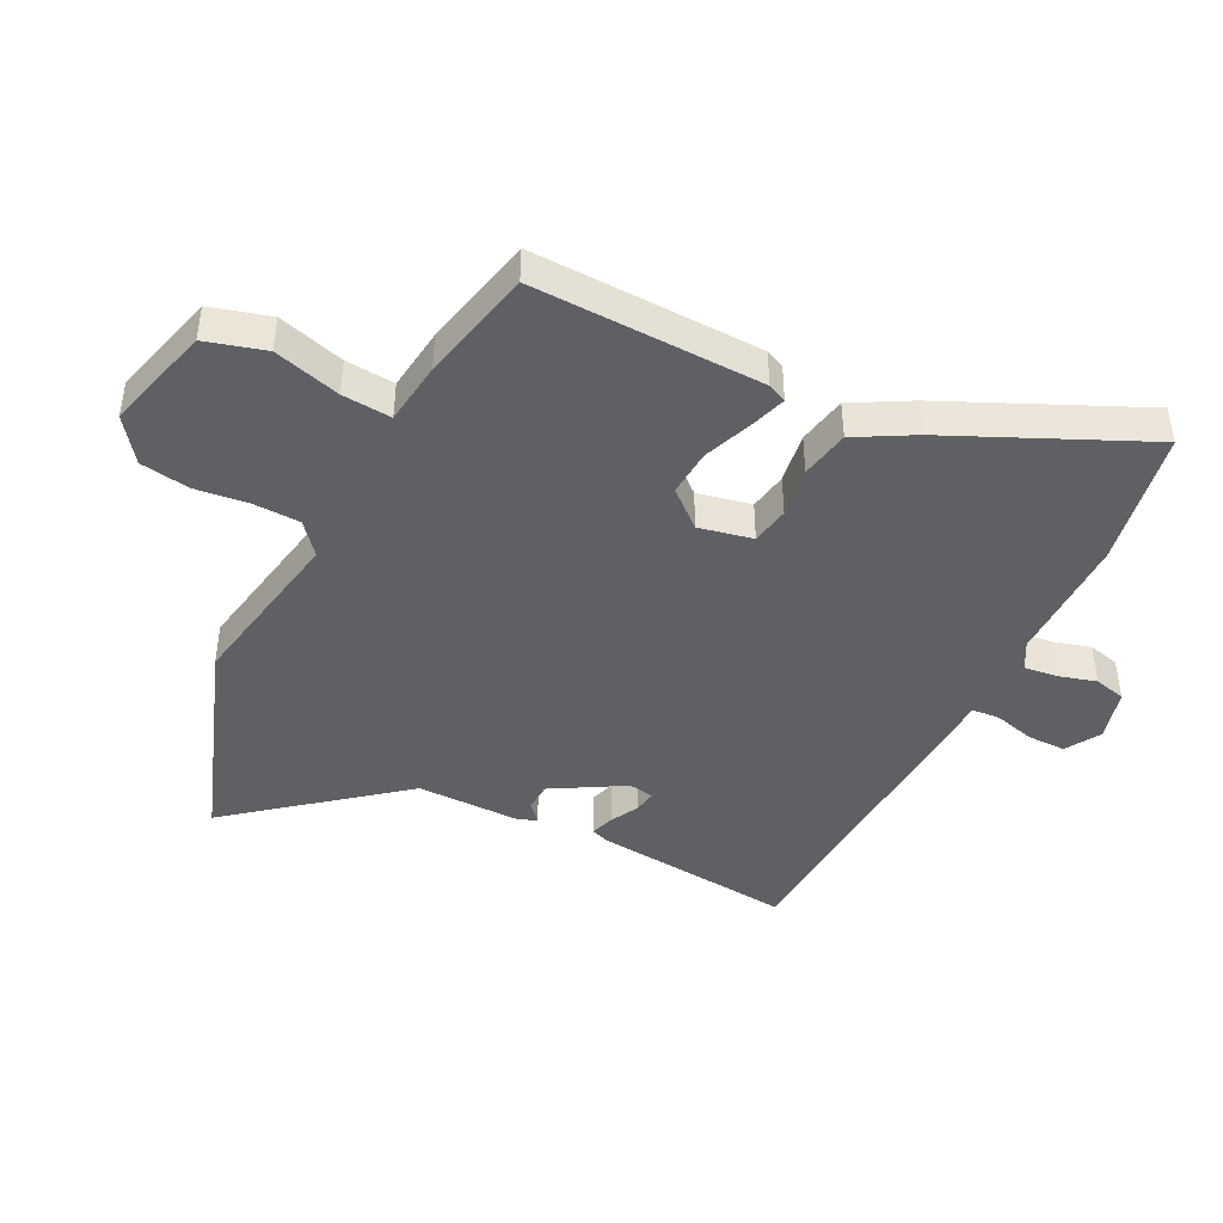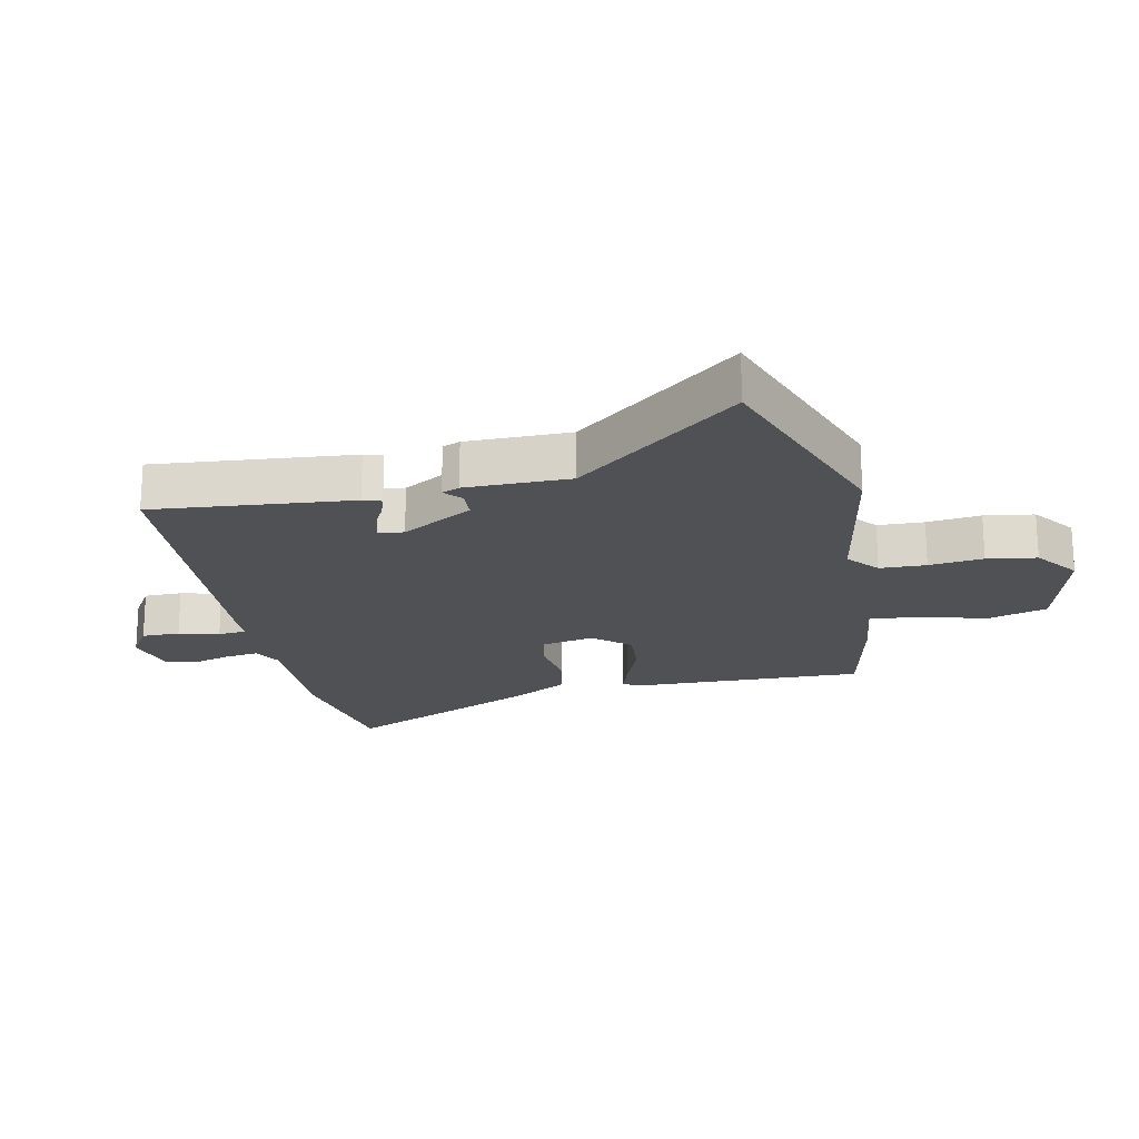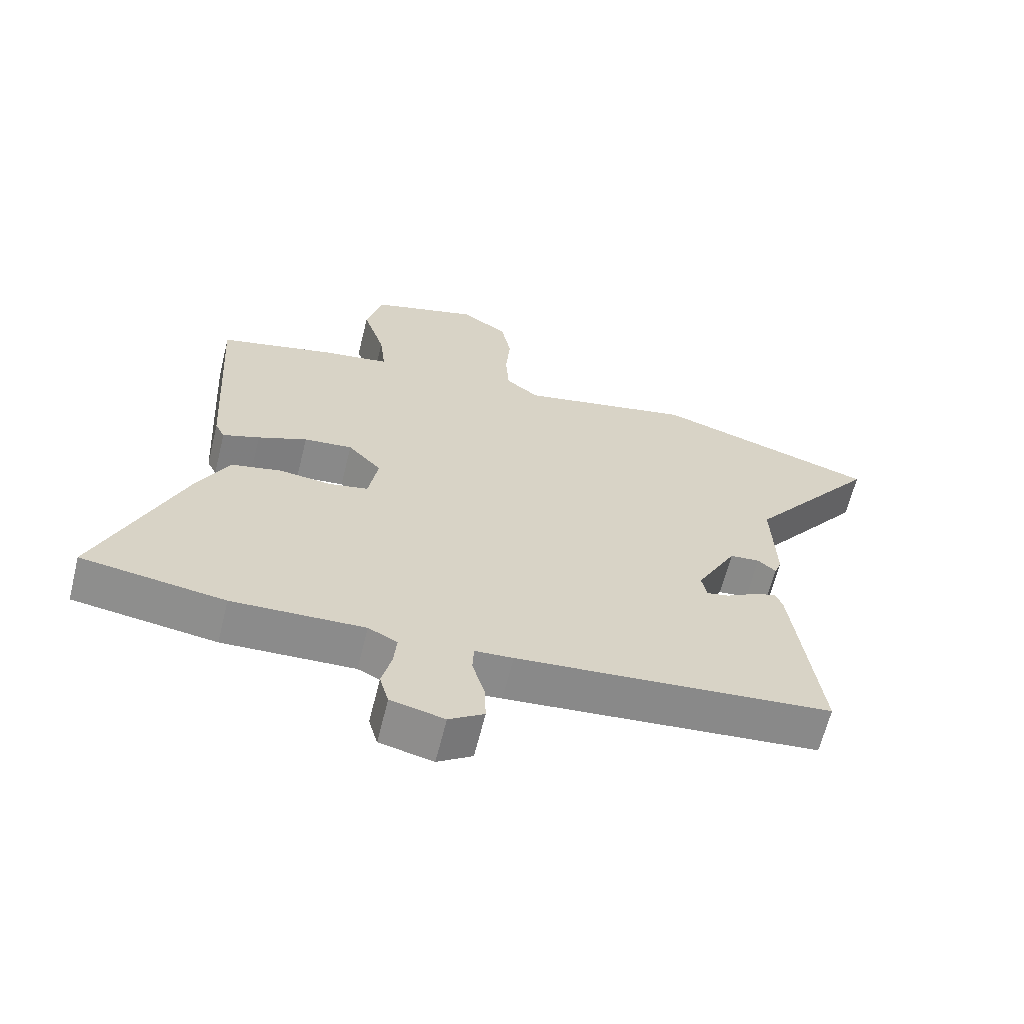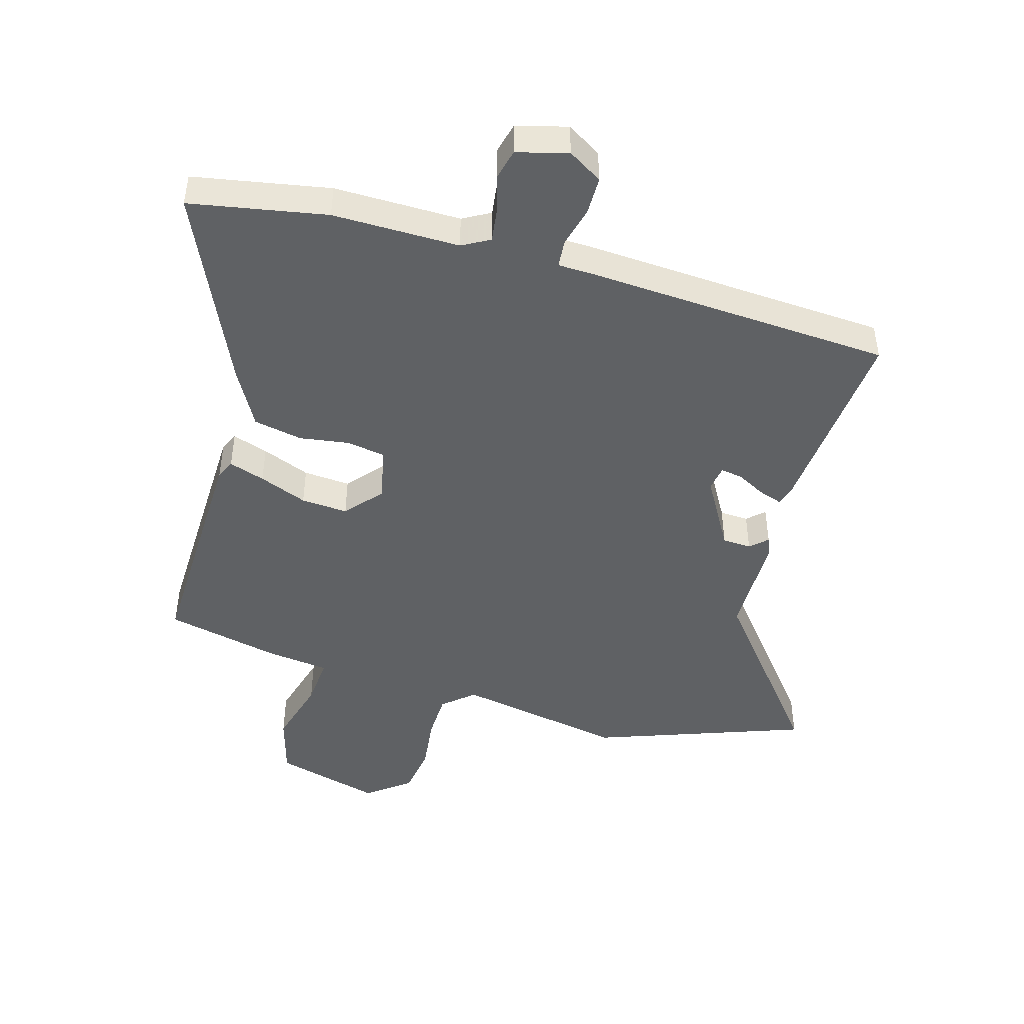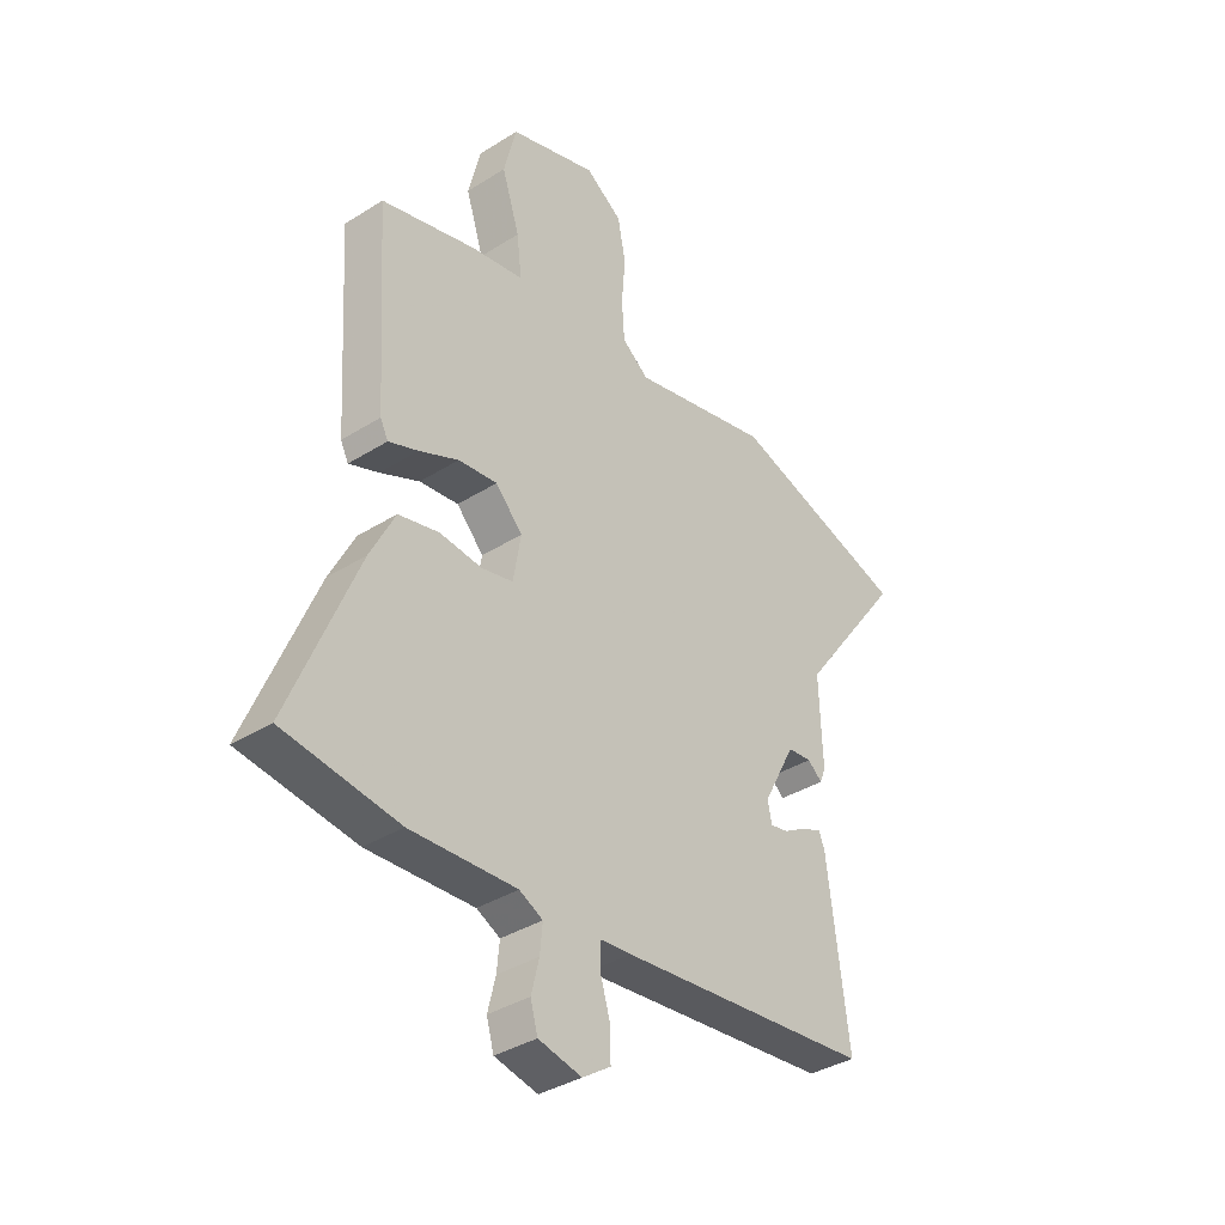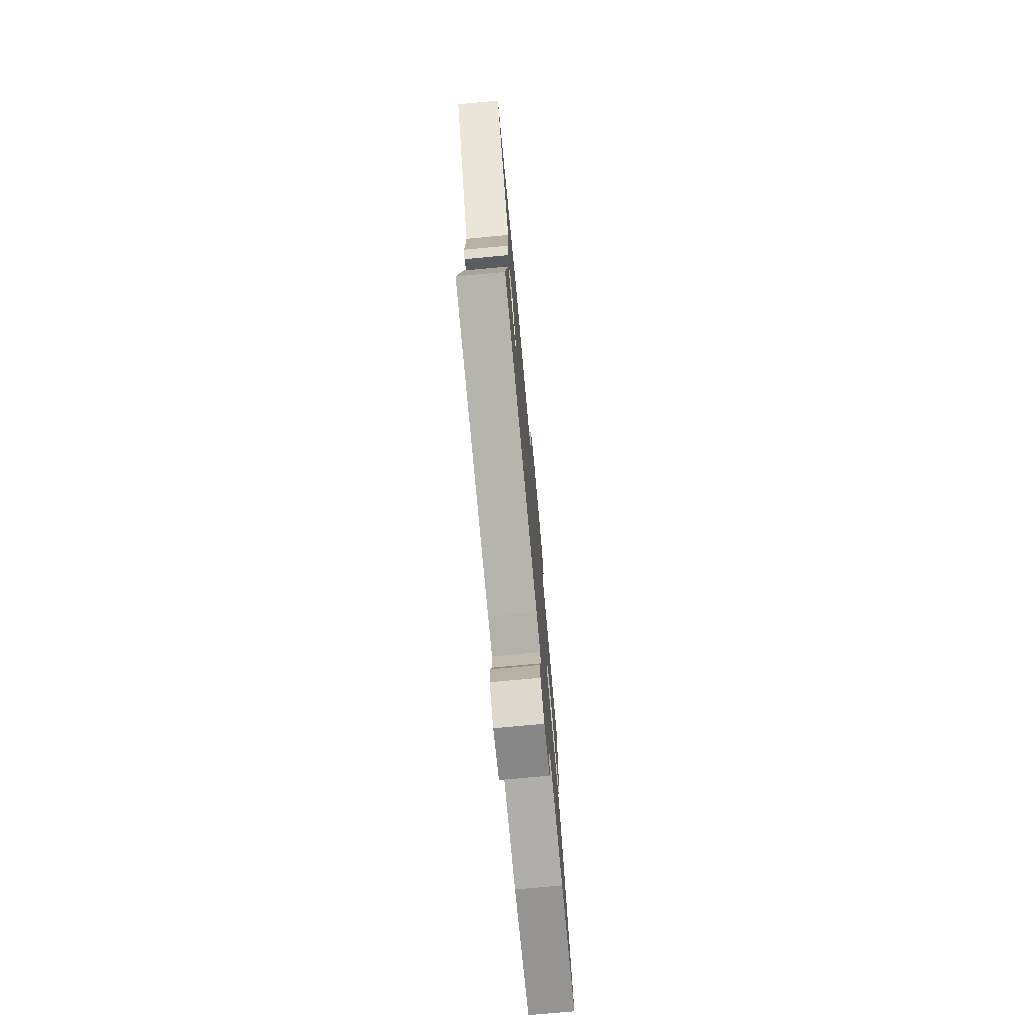
<metadata>
{"format":"obj","ext":"obj","renderer":"f3d","projection":"perspective","resolution":1024,"background":"white","views":[{"elev":-44.2,"azim":65.4,"up":"+Y"},{"elev":-20.1,"azim":-76.0,"up":"+Y"},{"elev":-64.2,"azim":166.1,"up":"+Z"},{"elev":-46.5,"azim":166.1,"up":"+Y"},{"elev":-36.4,"azim":129.4,"up":"+Z"},{"elev":-75.3,"azim":-84.7,"up":"+Z"}]}
</metadata>
<code>
v 0.519 0.07 0.431
v 0.496 0.07 0.062
v 0.481 0.07 0.032
v 0.424 0.07 0.053
v 0.348 0.07 0.086
v 0.273 0.07 0.094
v 0.221 0.07 0.038
v 0.236 0.07 -0.049
v 0.297 0.07 -0.062
v 0.378 0.07 -0.053
v 0.456 0.07 -0.071
v 0.504 0.07 -0.165
v 0.634 0.07 -0.481
v 0.413 0.07 -0.513
v 0.209 0.07 -0.504
v 0.164 0.07 -0.527
v 0.169 0.07 -0.58
v 0.184 0.07 -0.641
v 0.17 0.07 -0.691
v 0.087 0.07 -0.71
v 0.033 0.07 -0.674
v 0.035 0.07 -0.613
v 0.054 0.07 -0.549
v 0.052 0.07 -0.504
v -0.007 0.07 -0.5
v -0.495 0.07 -0.453
v -0.454 0.07 -0.135
v -0.443 0.07 -0.106
v -0.406 0.07 -0.12
v -0.361 0.07 -0.146
v -0.326 0.07 -0.153
v -0.318 0.07 -0.113
v -0.38 0.07 0.004
v -0.426 0.07 0.008
v -0.454 0.07 -0.016
v -0.465 0.07 0.013
v -0.459 0.07 0.18
v -0.66 0.07 0.449
v -0.318 0.07 0.558
v -0.049 0.07 0.499
v 0.002 0.07 0.539
v 0.007 0.07 0.613
v 0 0.07 0.7
v 0.015 0.07 0.779
v 0.086 0.07 0.828
v 0.255 0.07 0.776
v 0.279 0.07 0.679
v 0.245 0.07 0.573
v 0.236 0.07 0.494
v 0.337 0.07 0.478
v 0.519 0 0.431
v 0.496 0 0.062
v 0.481 0 0.032
v 0.424 0 0.053
v 0.348 0 0.086
v 0.273 0 0.094
v 0.221 0 0.038
v 0.236 0 -0.049
v 0.297 0 -0.062
v 0.378 0 -0.053
v 0.456 0 -0.071
v 0.504 0 -0.165
v 0.634 0 -0.481
v 0.413 0 -0.513
v 0.209 0 -0.504
v 0.164 0 -0.527
v 0.169 0 -0.58
v 0.184 0 -0.641
v 0.17 0 -0.691
v 0.087 0 -0.71
v 0.033 0 -0.674
v 0.035 0 -0.613
v 0.054 0 -0.549
v 0.052 0 -0.504
v -0.007 0 -0.5
v -0.495 0 -0.453
v -0.454 0 -0.135
v -0.443 0 -0.106
v -0.406 0 -0.12
v -0.361 0 -0.146
v -0.326 0 -0.153
v -0.318 0 -0.113
v -0.38 0 0.004
v -0.426 0 0.008
v -0.454 0 -0.016
v -0.465 0 0.013
v -0.459 0 0.18
v -0.66 0 0.449
v -0.318 0 0.558
v -0.049 0 0.499
v 0.002 0 0.539
v 0.007 0 0.613
v 0 0 0.7
v 0.015 0 0.779
v 0.086 0 0.828
v 0.255 0 0.776
v 0.279 0 0.679
v 0.245 0 0.573
v 0.236 0 0.494
v 0.337 0 0.478
f 49 50 1 2
f 45 46 47 48
f 45 48 49
f 42 43 44 45
f 41 42 45 49
f 40 41 49 2
f 37 38 39 40
f 34 35 36 37
f 33 34 37 40
f 32 33 40
f 31 32 40
f 27 28 29 30
f 27 30 31
f 24 25 26 27
f 24 27 31
f 20 21 22 23
f 20 23 24
f 17 18 19 20
f 16 17 20 24
f 15 16 24 31
f 9 10 11 12
f 8 9 12 13
f 2 3 4 5
f 40 2 5
f 40 5 6
f 31 40 6 7
f 15 31 7 8
f 8 13 14 15
f 52 51 100 99
f 98 97 96 95
f 99 98 95
f 95 94 93 92
f 99 95 92 91
f 52 99 91 90
f 90 89 88 87
f 87 86 85 84
f 90 87 84 83
f 90 83 82
f 90 82 81
f 80 79 78 77
f 81 80 77
f 77 76 75 74
f 81 77 74
f 73 72 71 70
f 74 73 70
f 70 69 68 67
f 74 70 67 66
f 81 74 66 65
f 62 61 60 59
f 63 62 59 58
f 55 54 53 52
f 55 52 90
f 56 55 90
f 57 56 90 81
f 58 57 81 65
f 65 64 63 58
f 1 51 52 2
f 2 52 53 3
f 3 53 54 4
f 4 54 55 5
f 5 55 56 6
f 6 56 57 7
f 7 57 58 8
f 8 58 59 9
f 9 59 60 10
f 10 60 61 11
f 11 61 62 12
f 12 62 63 13
f 13 63 64 14
f 14 64 65 15
f 15 65 66 16
f 16 66 67 17
f 17 67 68 18
f 18 68 69 19
f 19 69 70 20
f 20 70 71 21
f 21 71 72 22
f 22 72 73 23
f 23 73 74 24
f 24 74 75 25
f 25 75 76 26
f 26 76 77 27
f 27 77 78 28
f 28 78 79 29
f 29 79 80 30
f 30 80 81 31
f 31 81 82 32
f 32 82 83 33
f 33 83 84 34
f 34 84 85 35
f 35 85 86 36
f 36 86 87 37
f 37 87 88 38
f 38 88 89 39
f 39 89 90 40
f 40 90 91 41
f 41 91 92 42
f 42 92 93 43
f 43 93 94 44
f 44 94 95 45
f 45 95 96 46
f 46 96 97 47
f 47 97 98 48
f 48 98 99 49
f 49 99 100 50
f 50 100 51 1

</code>
